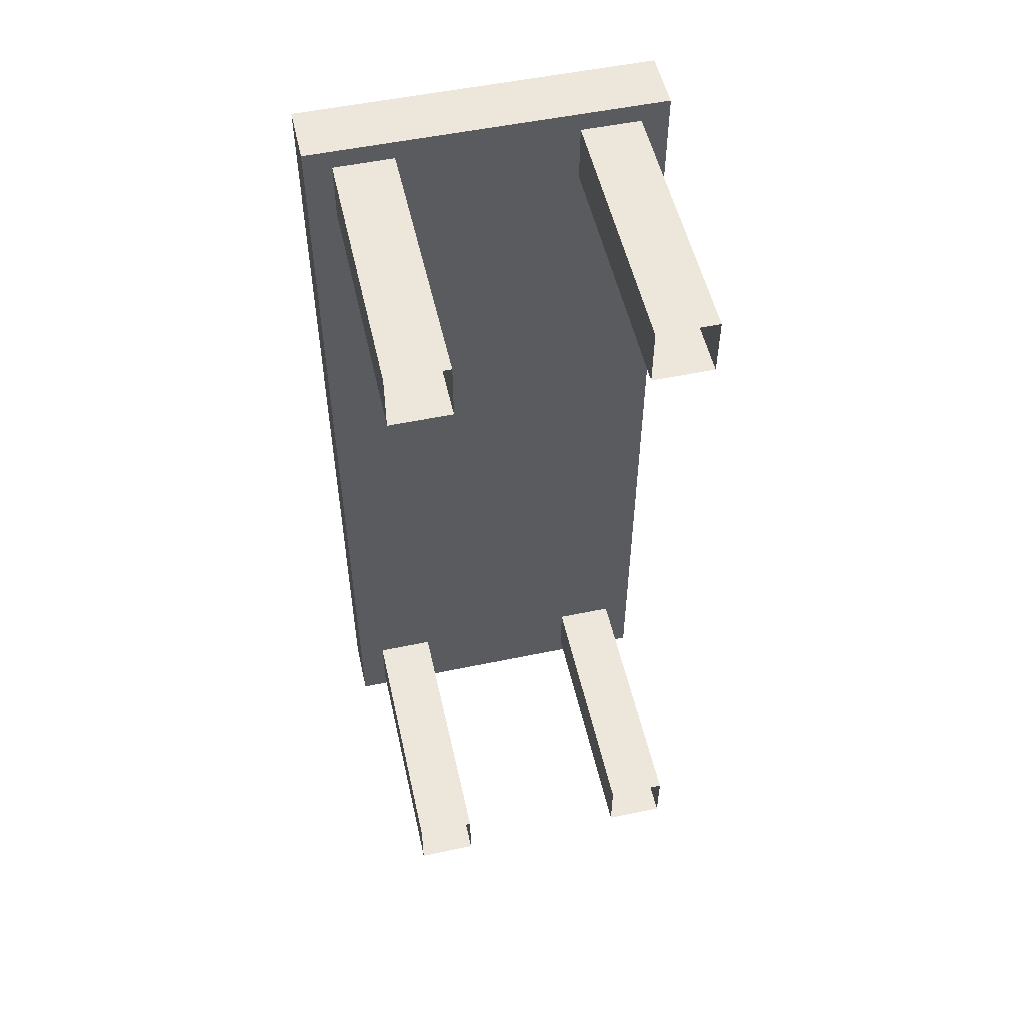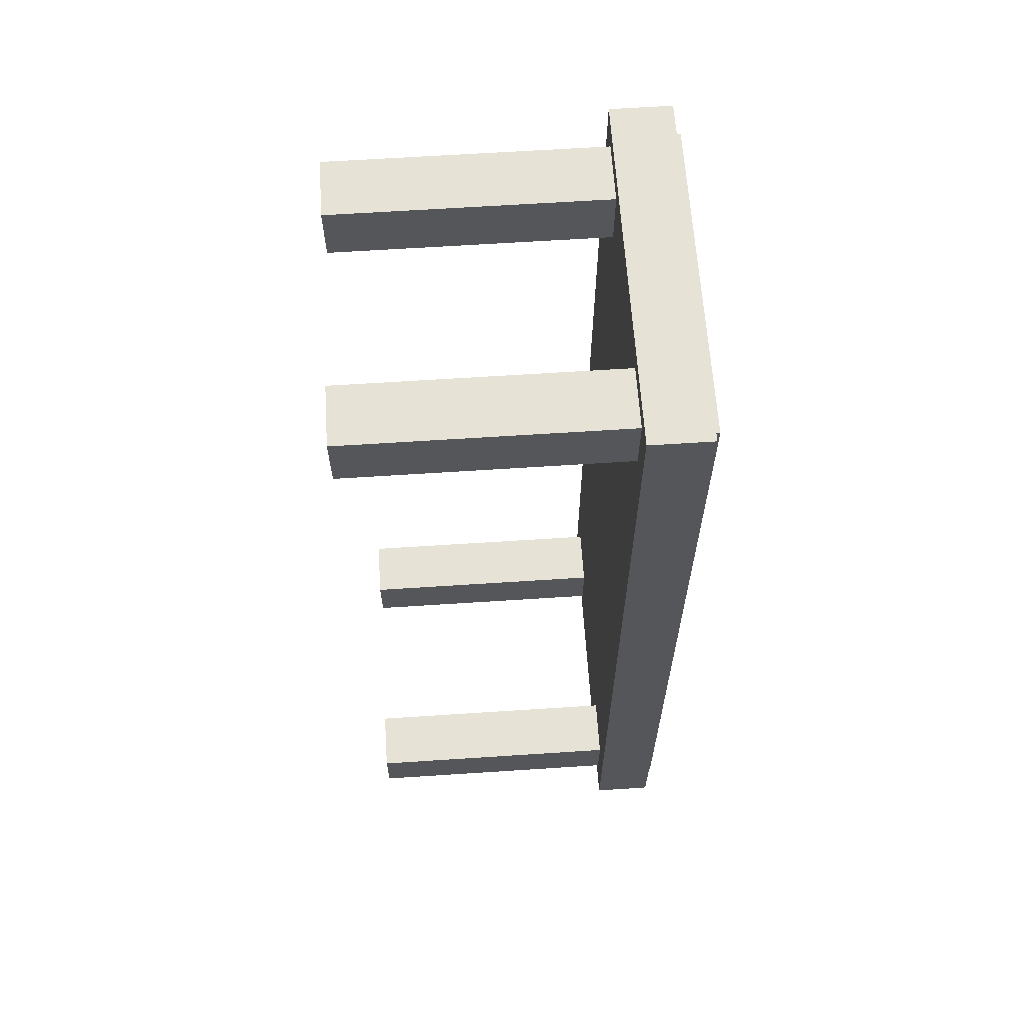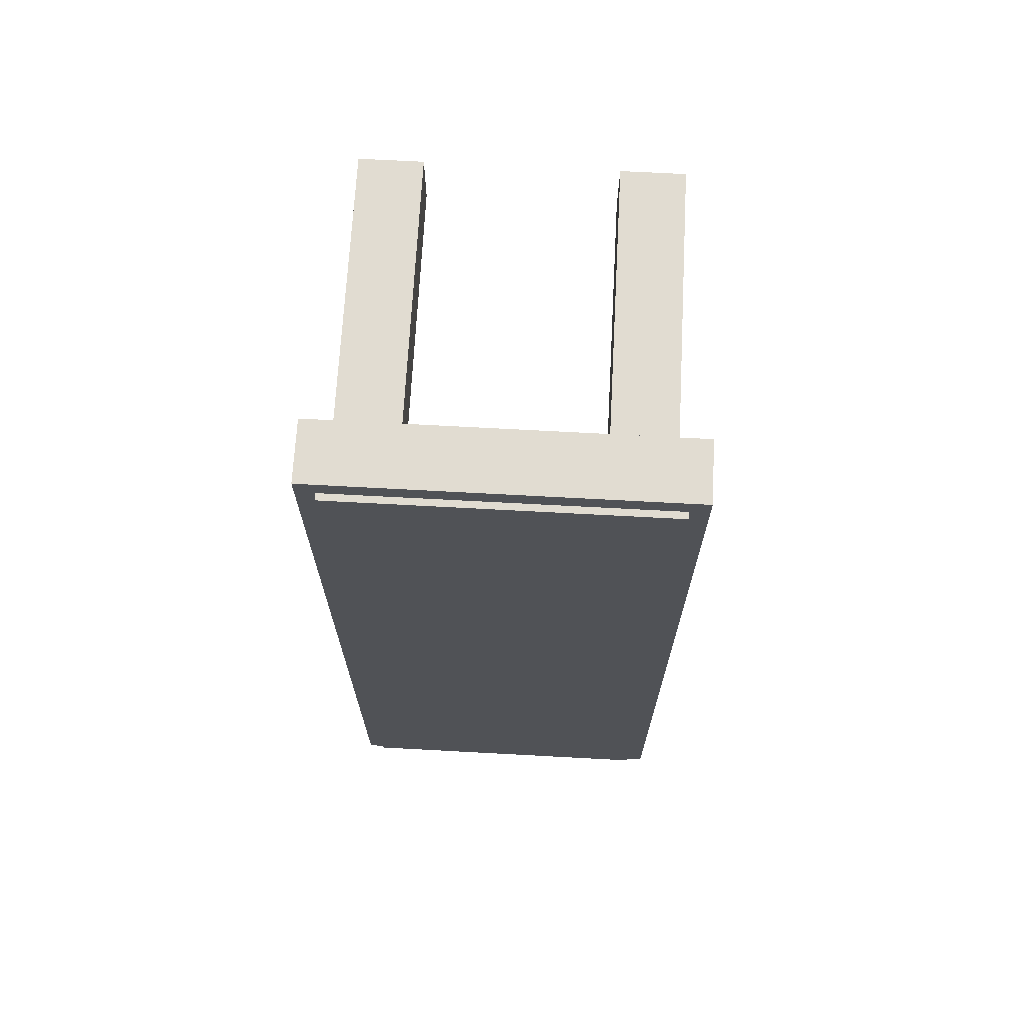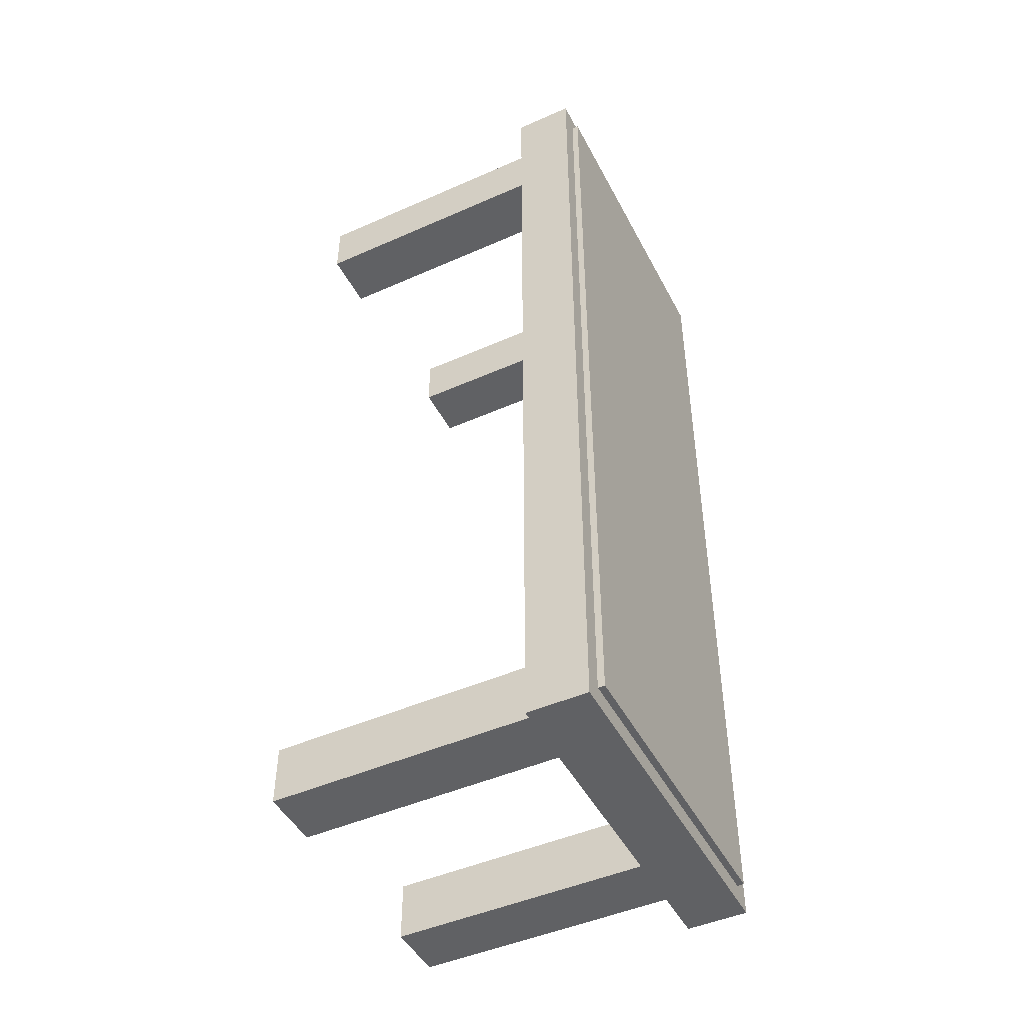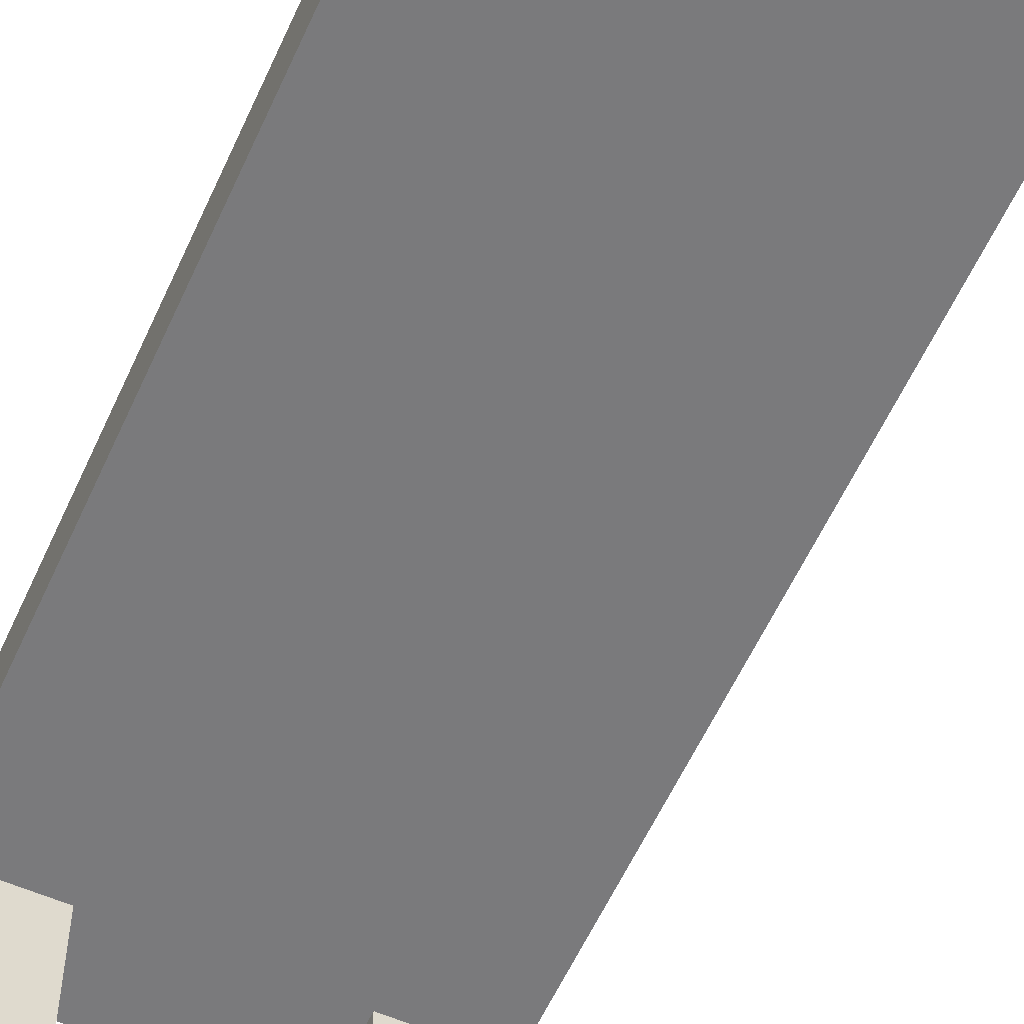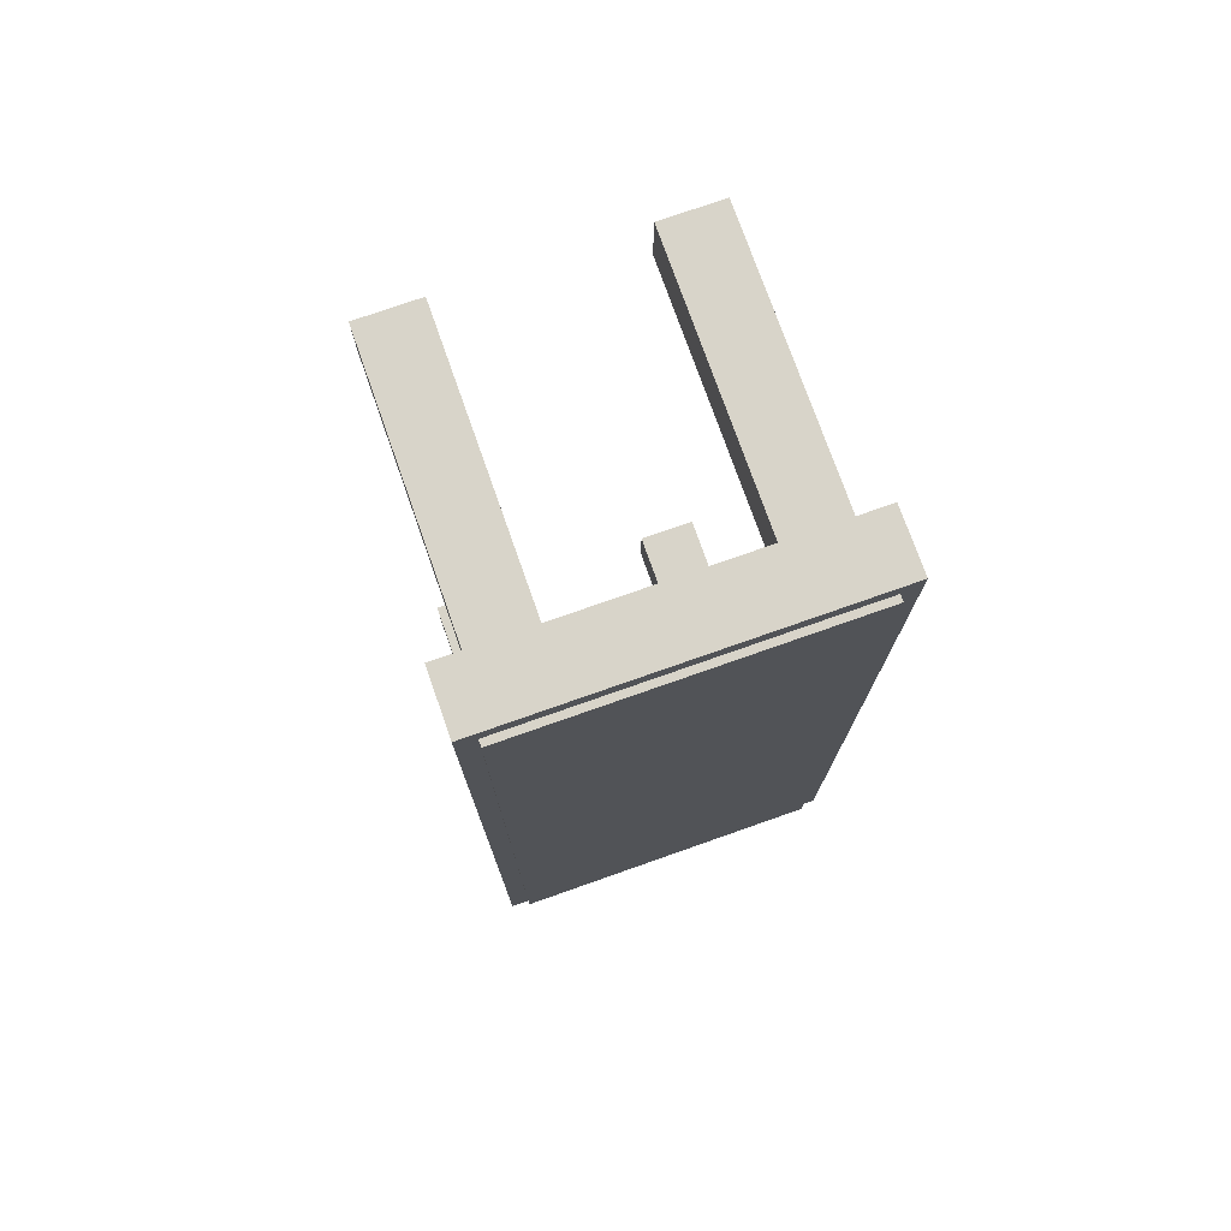
<metadata>
{"format":"obj","ext":"obj","renderer":"f3d","projection":"perspective","resolution":1024,"background":"white","views":[{"elev":53.2,"azim":-12.6,"up":"+Z"},{"elev":63.6,"azim":86.2,"up":"+Z"},{"elev":69.3,"azim":-176.9,"up":"+Z"},{"elev":-47.0,"azim":116.6,"up":"+Z"},{"elev":-58.2,"azim":155.8,"up":"+Y"},{"elev":75.6,"azim":160.6,"up":"+Z"}]}
</metadata>
<code>
o 机面
v -5.922 9 15.65
v -5.311 11 15
v -5.922 9 -15.65
v -5.311 11 -15
v 5.922 9 15.65
v 5.311 11 15
v 5.922 9 -15.65
v 5.311 11 -15
v -5.922 11 15.65
v -5.922 11 -15.65
v 5.922 11 -15.65
v 5.922 11 15.65
v -5.311 11.22 15
v -5.311 11.22 -15
v 5.311 11.22 -15
v 5.311 11.22 15
f 9 3 1
f 10 7 3
f 11 5 7
f 12 1 5
f 7 1 3
f 4 9 2
f 4 11 10
f 6 11 8
f 6 9 12
f 9 10 3
f 10 11 7
f 11 12 5
f 12 9 1
f 7 5 1
f 4 10 9
f 4 8 11
f 6 12 11
f 6 2 9
f 6 13 2
f 14 16 15
f 4 15 8
f 8 16 6
f 2 14 4
f 6 16 13
f 14 13 16
f 4 14 15
f 8 15 16
f 2 13 14
o 机足
v -5 0 -12.99
v -5 0 -14.99
v -3 0 -12.99
v -3 0 -14.99
v -5 9 -12.99
v -5 9 -14.99
v -3 9 -14.99
v -3 9 -12.99
v 5 0 -12.99
v 5 0 -14.99
v 3 0 -12.99
v 3 0 -14.99
v 5 9 -12.99
v 5 9 -14.99
v 3 9 -14.99
v 3 9 -12.99
v -5 0 12.99
v -5 0 14.99
v -3 0 12.99
v -3 0 14.99
v -5 9 12.99
v -5 9 14.99
v -3 9 14.99
v -3 9 12.99
v 5 0 12.99
v 5 0 14.99
v 3 0 12.99
v 3 0 14.99
v 5 9 12.99
v 5 9 14.99
v 3 9 14.99
v 3 9 12.99
f 23 18 22
f 19 23 24
f 17 24 21
f 18 21 22
f 23 20 18
f 19 20 23
f 17 19 24
f 18 17 21
f 31 30 26
f 27 32 31
f 25 29 32
f 26 30 29
f 31 26 28
f 27 31 28
f 25 32 27
f 26 29 25
f 39 38 34
f 35 40 39
f 33 37 40
f 34 38 37
f 39 34 36
f 35 39 36
f 33 40 35
f 34 37 33
f 47 42 46
f 43 47 48
f 41 48 45
f 42 45 46
f 47 44 42
f 43 44 47
f 41 43 48
f 42 41 45

</code>
